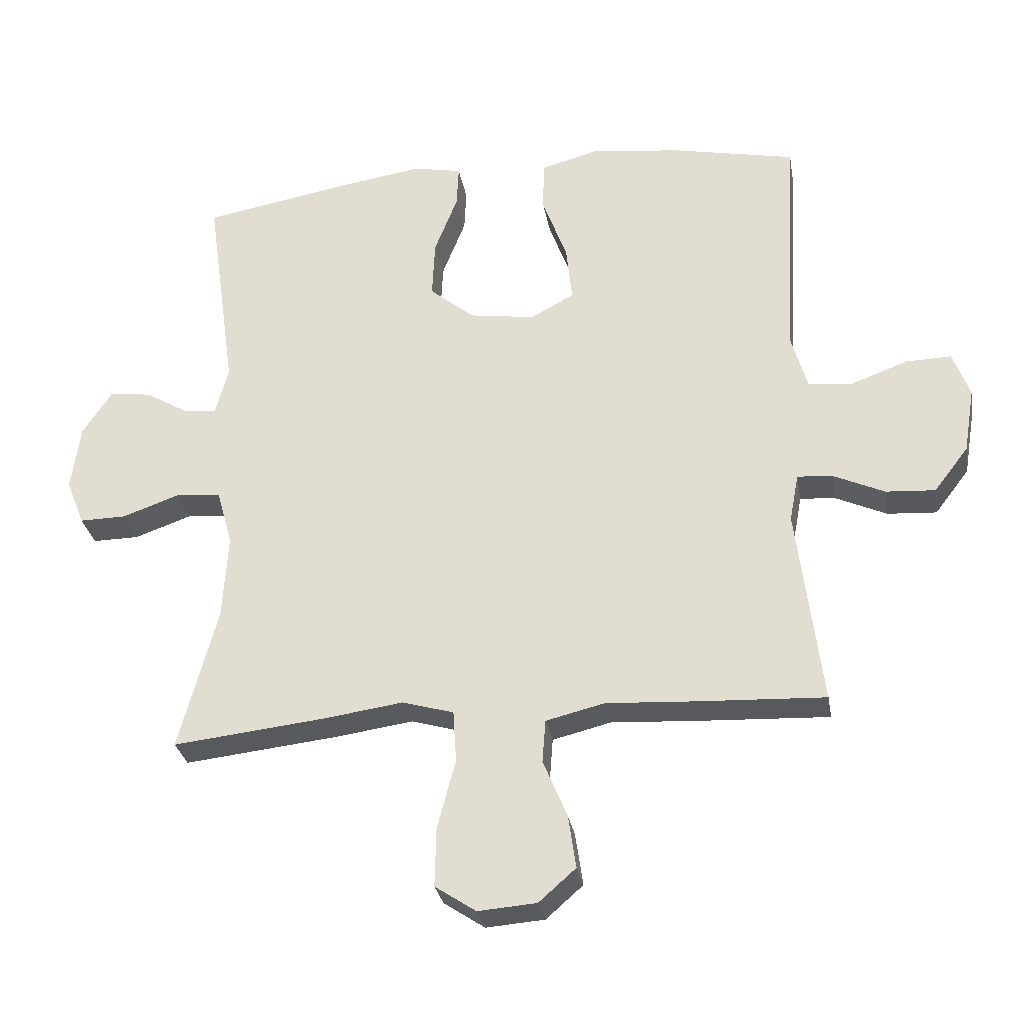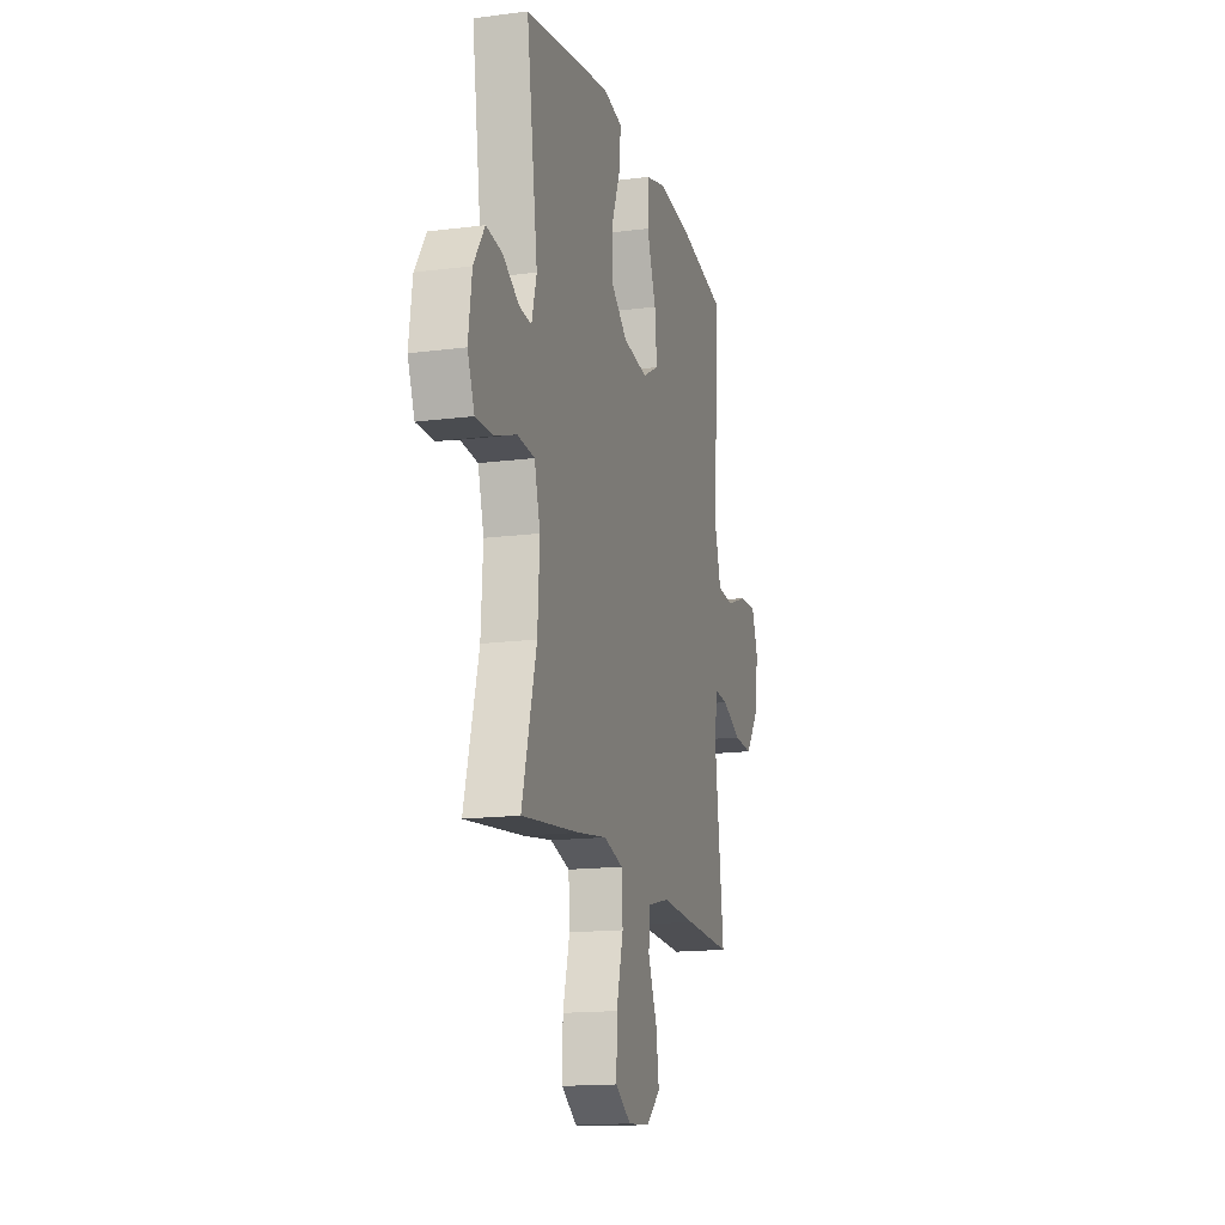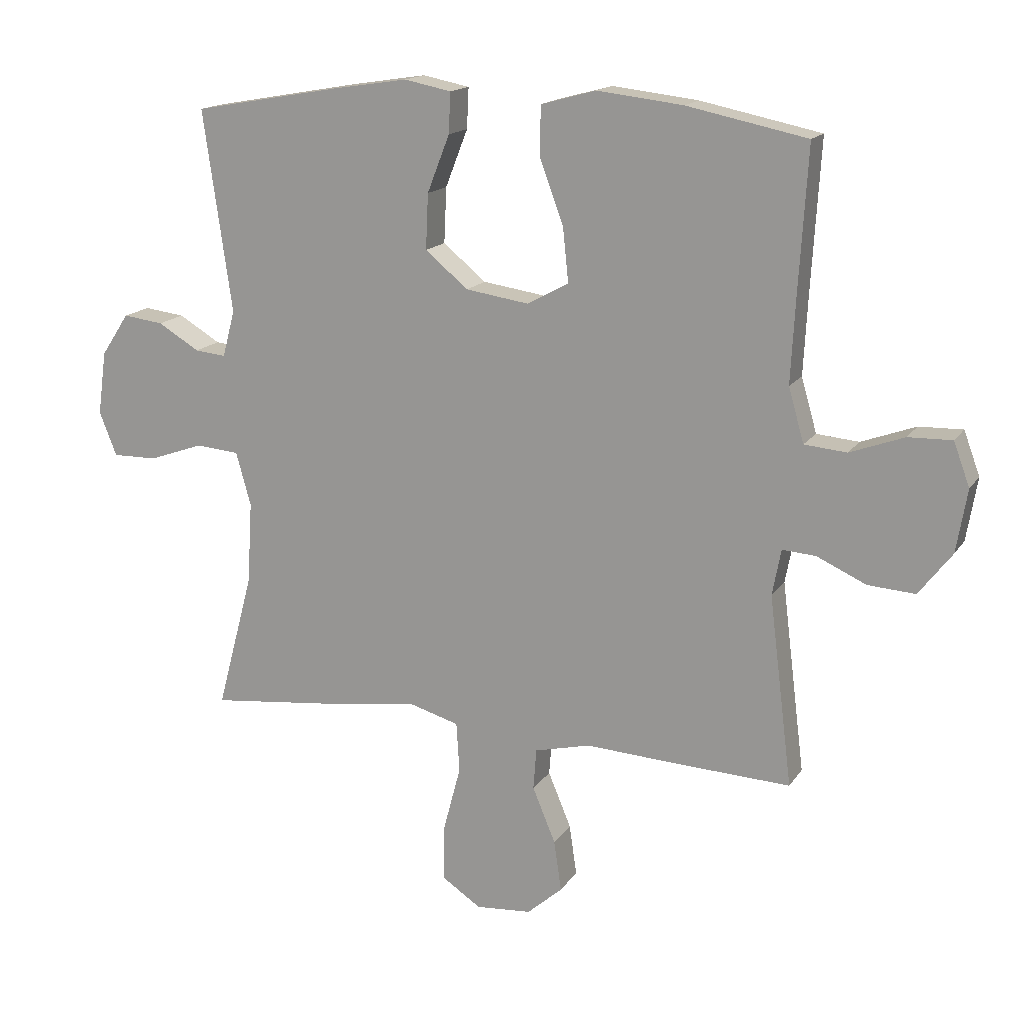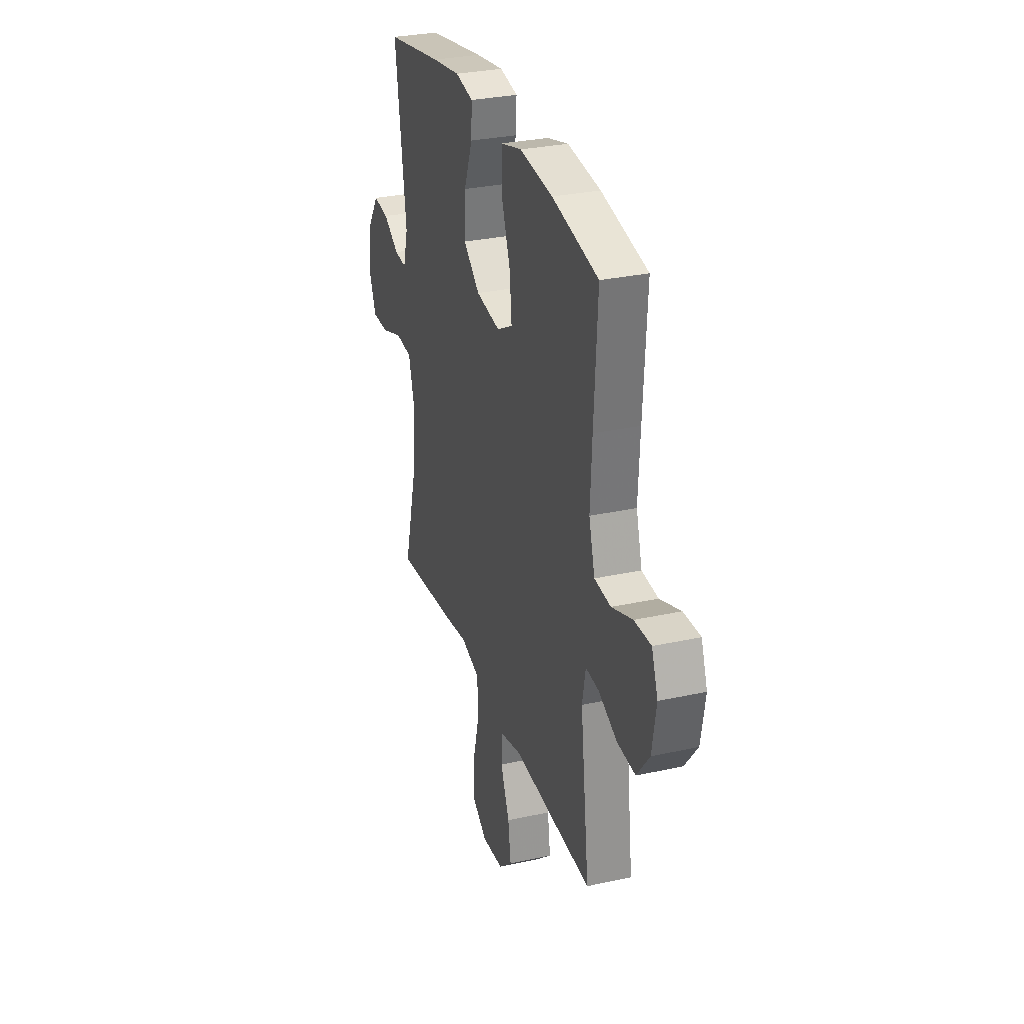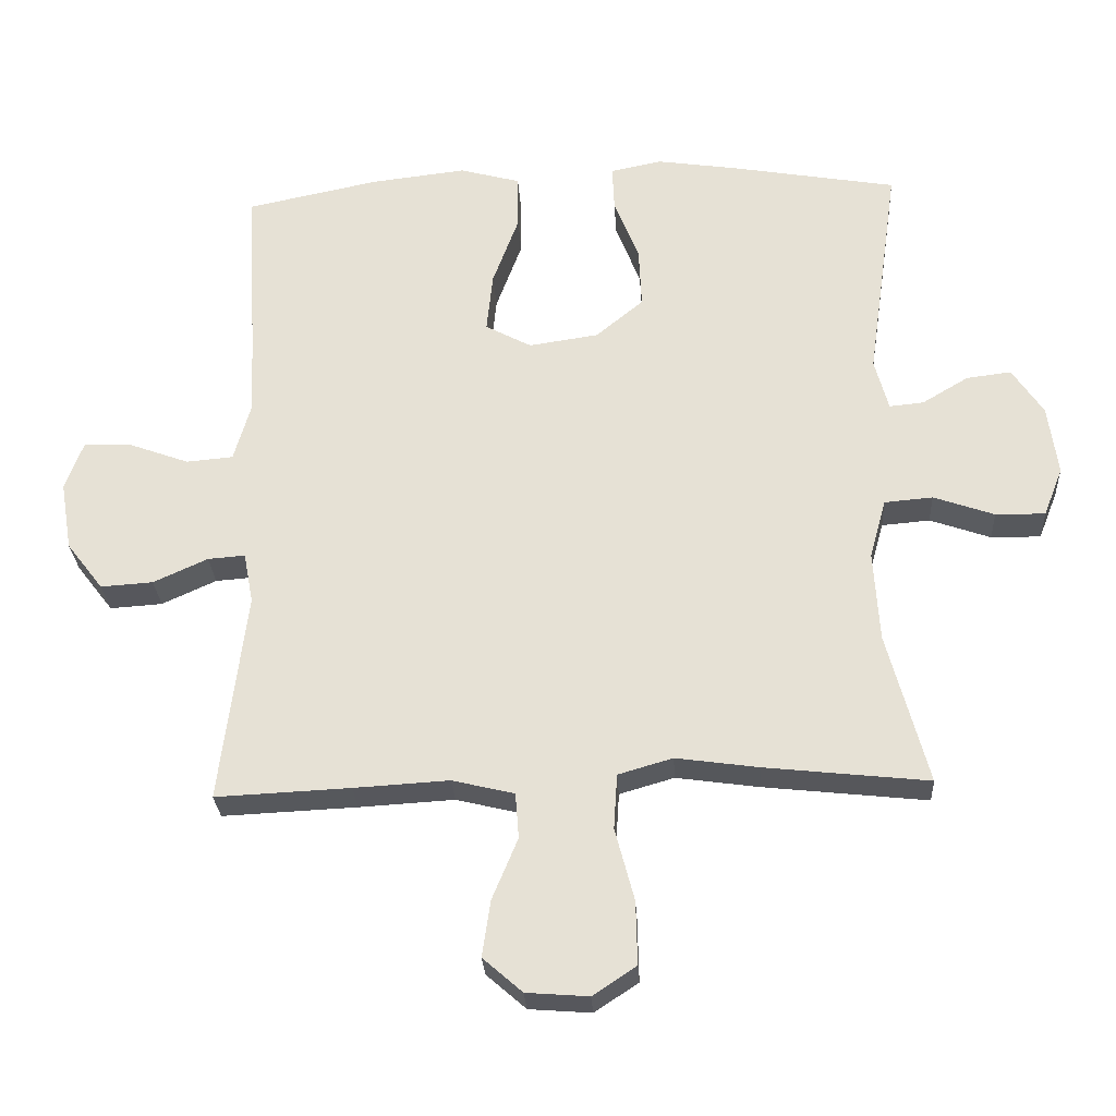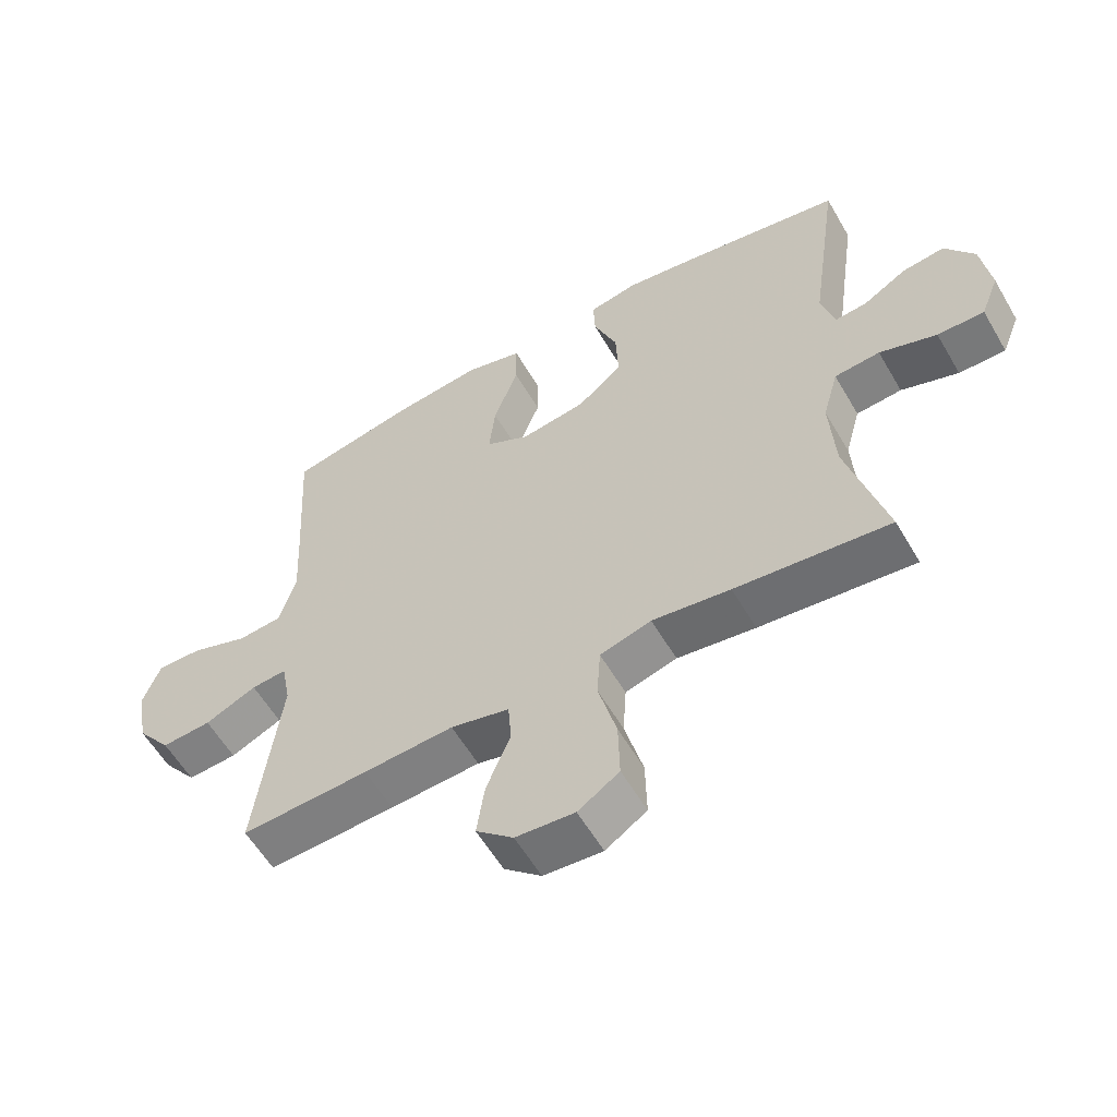
<metadata>
{"format":"obj","ext":"obj","renderer":"f3d","projection":"perspective","resolution":1024,"background":"white","views":[{"elev":-29.6,"azim":-170.2,"up":"+Z"},{"elev":-15.6,"azim":105.3,"up":"+Z"},{"elev":15.9,"azim":-157.6,"up":"+Z"},{"elev":30.1,"azim":-107.8,"up":"+Z"},{"elev":-27.8,"azim":3.3,"up":"+Z"},{"elev":-58.2,"azim":30.1,"up":"+Z"}]}
</metadata>
<code>
v 0.5 0.07 -0.5
v 0.263 0.07 -0.474
v 0.143 0.07 -0.457
v 0.064 0.07 -0.48
v 0.059 0.07 -0.56
v 0.087 0.07 -0.666
v 0.089 0.07 -0.757
v 0.026 0.07 -0.799
v -0.064 0.07 -0.792
v -0.121 0.07 -0.742
v -0.109 0.07 -0.66
v -0.072 0.07 -0.571
v -0.077 0.07 -0.505
v -0.167 0.07 -0.483
v -0.305 0.07 -0.491
v -0.5 0.07 -0.5
v -0.462 0.07 -0.194
v -0.476 0.07 -0.12
v -0.53 0.07 -0.124
v -0.609 0.07 -0.16
v -0.685 0.07 -0.165
v -0.738 0.07 -0.096
v -0.755 0.07 0.005
v -0.729 0.07 0.075
v -0.659 0.07 0.073
v -0.572 0.07 0.041
v -0.504 0.07 0.047
v -0.479 0.07 0.134
v -0.486 0.07 0.267
v -0.5 0.07 0.5
v -0.307 0.07 0.54
v -0.169 0.07 0.556
v -0.081 0.07 0.532
v -0.08 0.07 0.453
v -0.118 0.07 0.35
v -0.127 0.07 0.263
v -0.06 0.07 0.227
v 0.041 0.07 0.242
v 0.11 0.07 0.299
v 0.106 0.07 0.388
v 0.07 0.07 0.48
v 0.067 0.07 0.545
v 0.142 0.07 0.56
v 0.261 0.07 0.542
v 0.5 0.07 0.5
v 0.454 0.07 0.176
v 0.474 0.07 0.101
v 0.524 0.07 0.106
v 0.591 0.07 0.146
v 0.656 0.07 0.154
v 0.701 0.07 0.086
v 0.715 0.07 -0.016
v 0.687 0.07 -0.087
v 0.615 0.07 -0.086
v 0.527 0.07 -0.055
v 0.457 0.07 -0.061
v 0.433 0.07 -0.147
v 0.441 0.07 -0.279
v 0.5 0 -0.5
v 0.263 0 -0.474
v 0.143 0 -0.457
v 0.064 0 -0.48
v 0.059 0 -0.56
v 0.087 0 -0.666
v 0.089 0 -0.757
v 0.026 0 -0.799
v -0.064 0 -0.792
v -0.121 0 -0.742
v -0.109 0 -0.66
v -0.072 0 -0.571
v -0.077 0 -0.505
v -0.167 0 -0.483
v -0.305 0 -0.491
v -0.5 0 -0.5
v -0.462 0 -0.194
v -0.476 0 -0.12
v -0.53 0 -0.124
v -0.609 0 -0.16
v -0.685 0 -0.165
v -0.738 0 -0.096
v -0.755 0 0.005
v -0.729 0 0.075
v -0.659 0 0.073
v -0.572 0 0.041
v -0.504 0 0.047
v -0.479 0 0.134
v -0.486 0 0.267
v -0.5 0 0.5
v -0.307 0 0.54
v -0.169 0 0.556
v -0.081 0 0.532
v -0.08 0 0.453
v -0.118 0 0.35
v -0.127 0 0.263
v -0.06 0 0.227
v 0.041 0 0.242
v 0.11 0 0.299
v 0.106 0 0.388
v 0.07 0 0.48
v 0.067 0 0.545
v 0.142 0 0.56
v 0.261 0 0.542
v 0.5 0 0.5
v 0.454 0 0.176
v 0.474 0 0.101
v 0.524 0 0.106
v 0.591 0 0.146
v 0.656 0 0.154
v 0.701 0 0.086
v 0.715 0 -0.016
v 0.687 0 -0.087
v 0.615 0 -0.086
v 0.527 0 -0.055
v 0.457 0 -0.061
v 0.433 0 -0.147
v 0.441 0 -0.279
f 53 54 55
f 52 53 55
f 51 52 55
f 50 51 55
f 49 50 55
f 48 49 55
f 47 48 55 56
f 46 47 56 57
f 44 45 46
f 43 44 46
f 42 43 46
f 41 42 46
f 40 41 46
f 39 40 46 57
f 33 34 35
f 32 33 35
f 31 32 35
f 30 31 35
f 29 30 35
f 28 29 35 36
f 27 28 36 37
f 24 25 26
f 23 24 26
f 22 23 26
f 21 22 26
f 20 21 26
f 19 20 26
f 18 19 26 27
f 27 37 38
f 18 27 38
f 17 18 38
f 39 57 58
f 38 39 58
f 17 38 58
f 16 17 58
f 15 16 58
f 14 15 58
f 10 11 12
f 9 10 12
f 8 9 12
f 7 8 12
f 6 7 12
f 5 6 12
f 58 1 2 3
f 58 3 4
f 14 58 4
f 13 14 4
f 4 5 12 13
f 113 112 111
f 113 111 110
f 113 110 109
f 113 109 108
f 113 108 107
f 113 107 106
f 114 113 106 105
f 115 114 105 104
f 104 103 102
f 104 102 101
f 104 101 100
f 104 100 99
f 104 99 98
f 115 104 98 97
f 93 92 91
f 93 91 90
f 93 90 89
f 93 89 88
f 93 88 87
f 94 93 87 86
f 95 94 86 85
f 84 83 82
f 84 82 81
f 84 81 80
f 84 80 79
f 84 79 78
f 84 78 77
f 85 84 77 76
f 96 95 85
f 96 85 76
f 96 76 75
f 116 115 97
f 116 97 96
f 116 96 75
f 116 75 74
f 116 74 73
f 116 73 72
f 70 69 68
f 70 68 67
f 70 67 66
f 70 66 65
f 70 65 64
f 70 64 63
f 61 60 59 116
f 62 61 116
f 62 116 72
f 62 72 71
f 71 70 63 62
f 1 59 60 2
f 2 60 61 3
f 3 61 62 4
f 4 62 63 5
f 5 63 64 6
f 6 64 65 7
f 7 65 66 8
f 8 66 67 9
f 9 67 68 10
f 10 68 69 11
f 11 69 70 12
f 12 70 71 13
f 13 71 72 14
f 14 72 73 15
f 15 73 74 16
f 16 74 75 17
f 17 75 76 18
f 18 76 77 19
f 19 77 78 20
f 20 78 79 21
f 21 79 80 22
f 22 80 81 23
f 23 81 82 24
f 24 82 83 25
f 25 83 84 26
f 26 84 85 27
f 27 85 86 28
f 28 86 87 29
f 29 87 88 30
f 30 88 89 31
f 31 89 90 32
f 32 90 91 33
f 33 91 92 34
f 34 92 93 35
f 35 93 94 36
f 36 94 95 37
f 37 95 96 38
f 38 96 97 39
f 39 97 98 40
f 40 98 99 41
f 41 99 100 42
f 42 100 101 43
f 43 101 102 44
f 44 102 103 45
f 45 103 104 46
f 46 104 105 47
f 47 105 106 48
f 48 106 107 49
f 49 107 108 50
f 50 108 109 51
f 51 109 110 52
f 52 110 111 53
f 53 111 112 54
f 54 112 113 55
f 55 113 114 56
f 56 114 115 57
f 57 115 116 58
f 58 116 59 1

</code>
